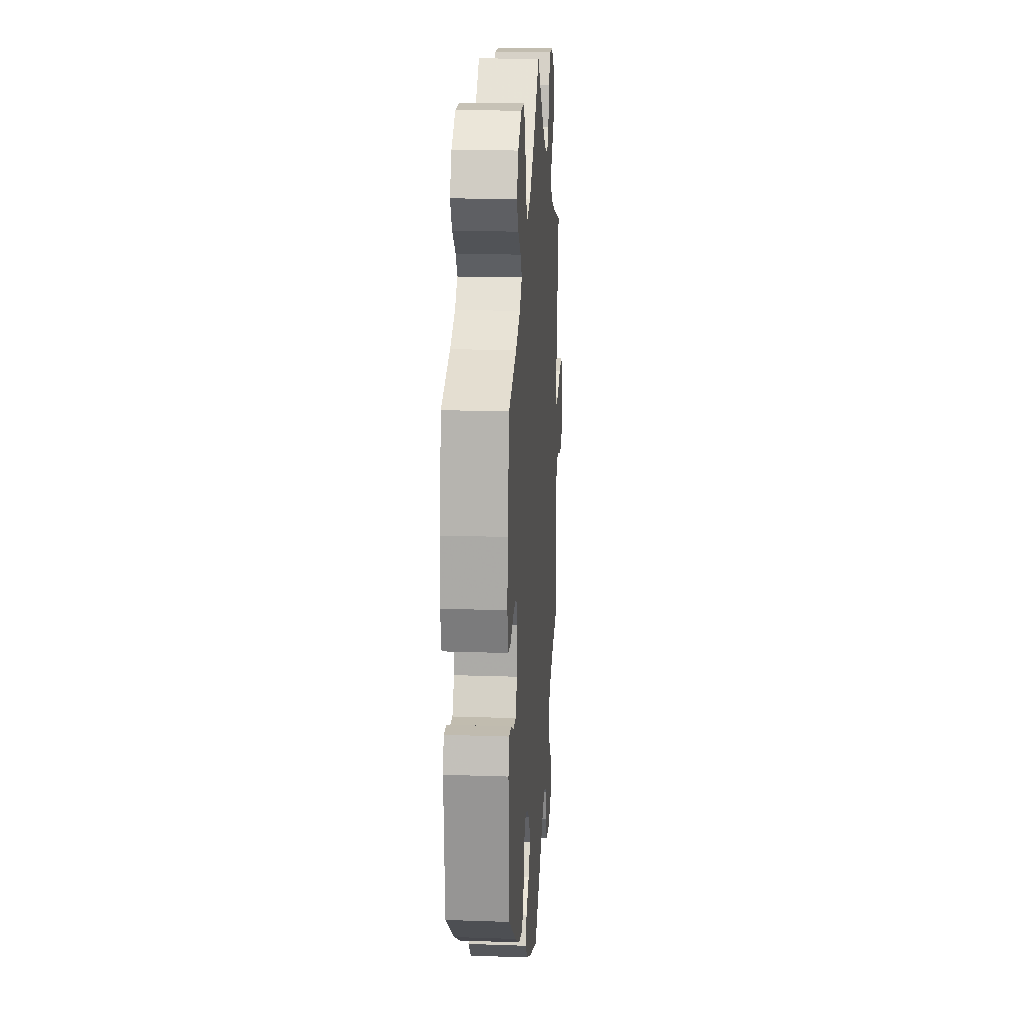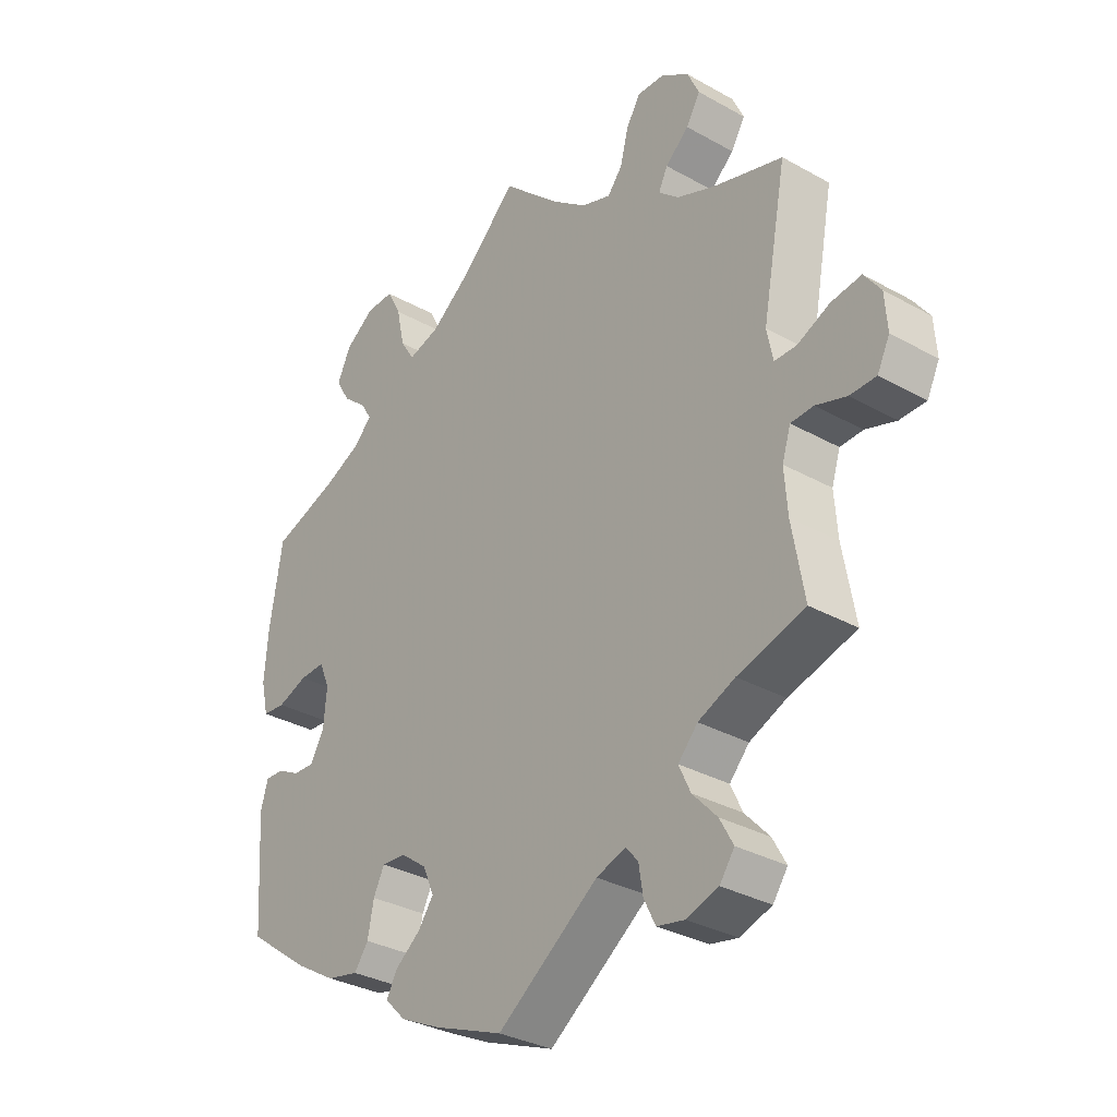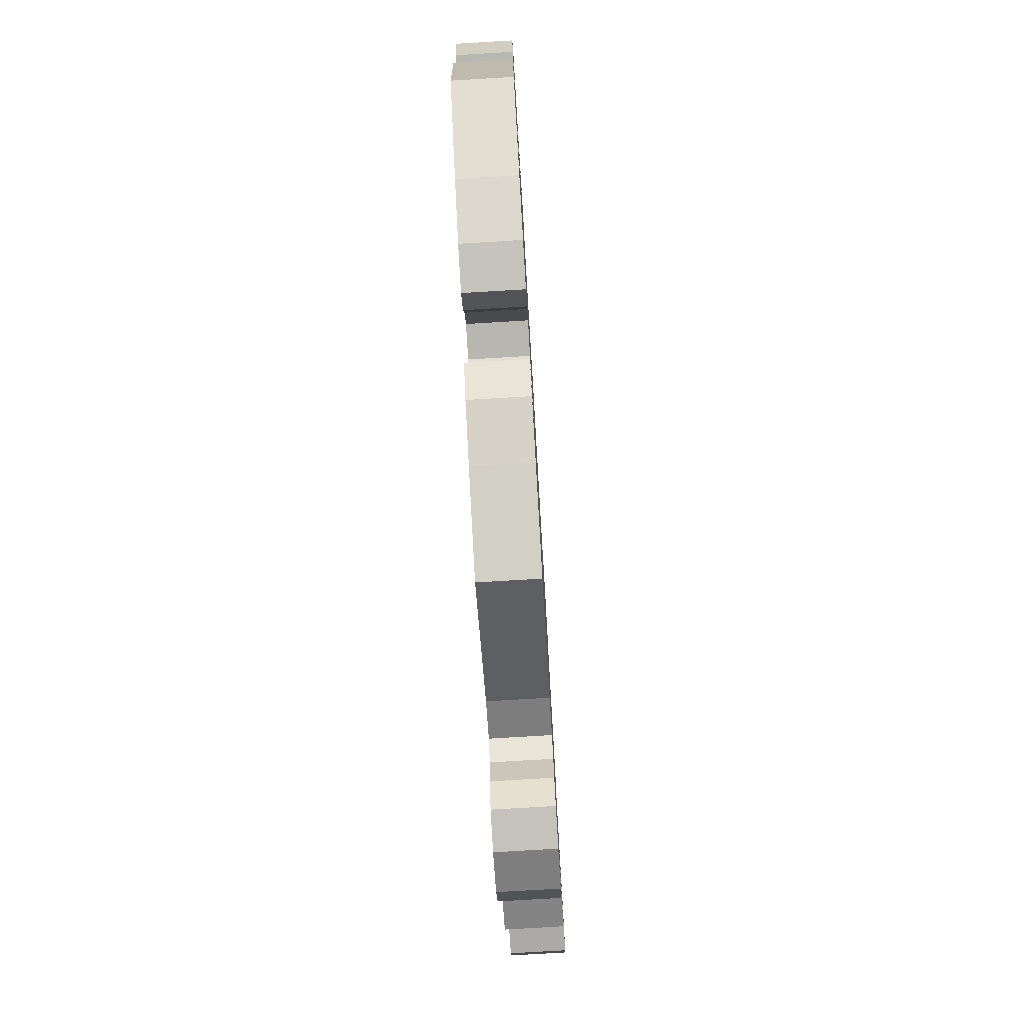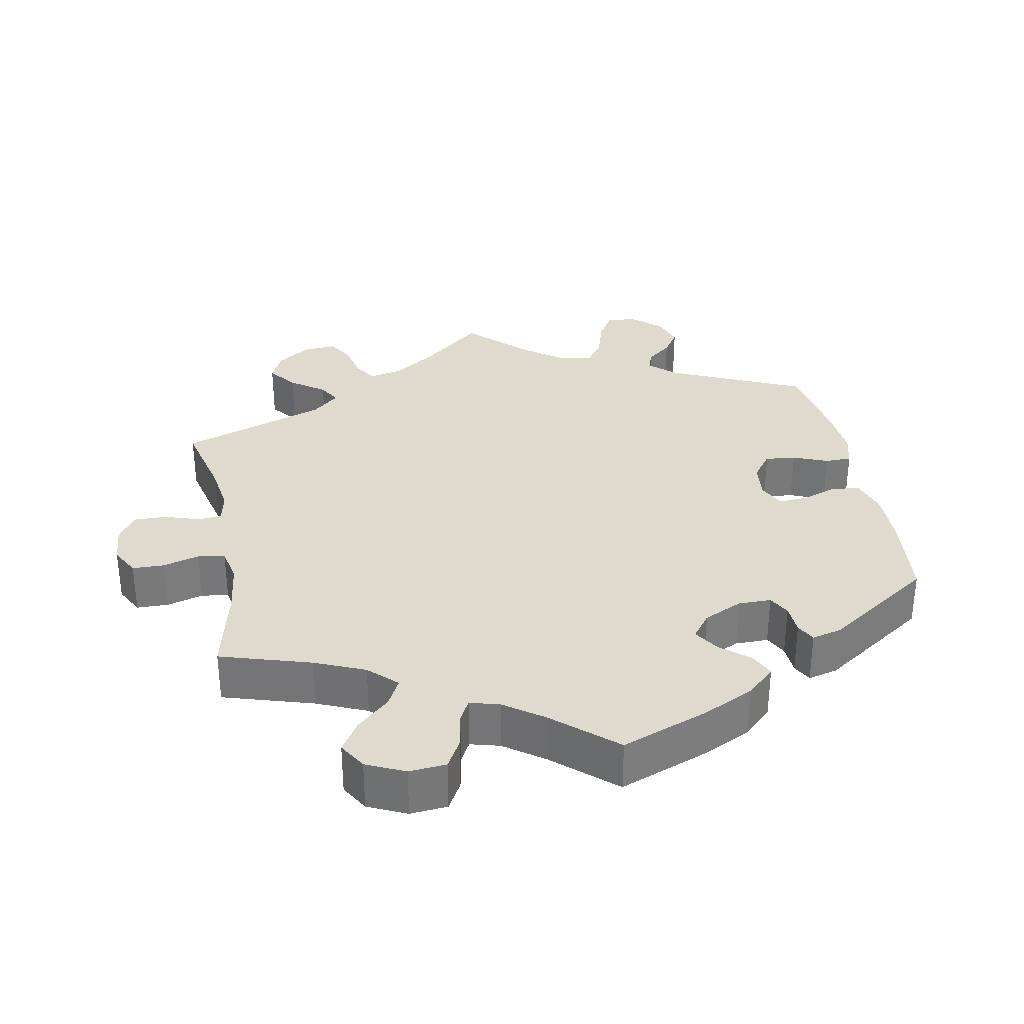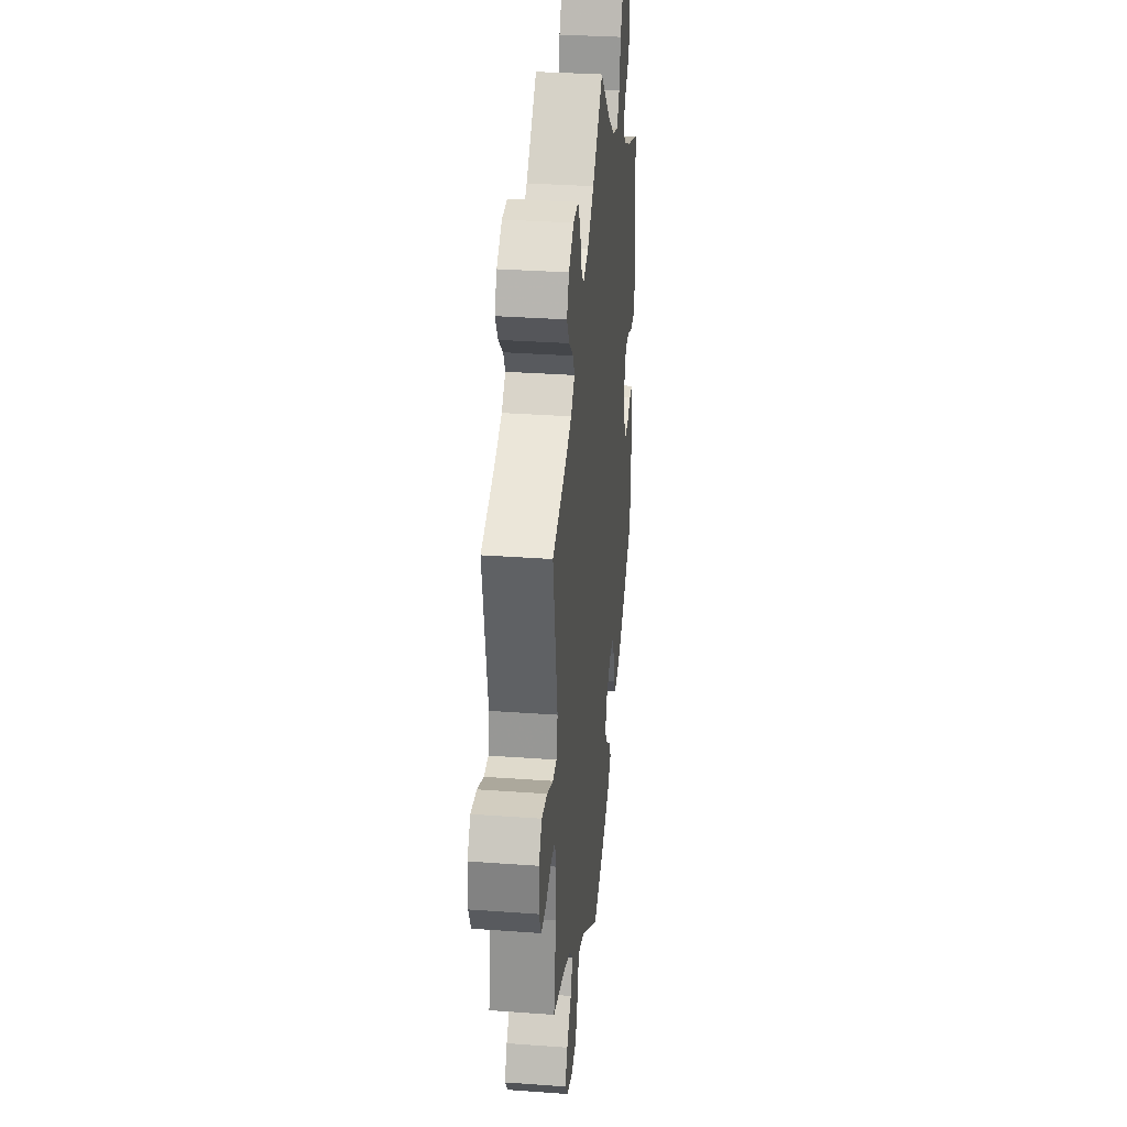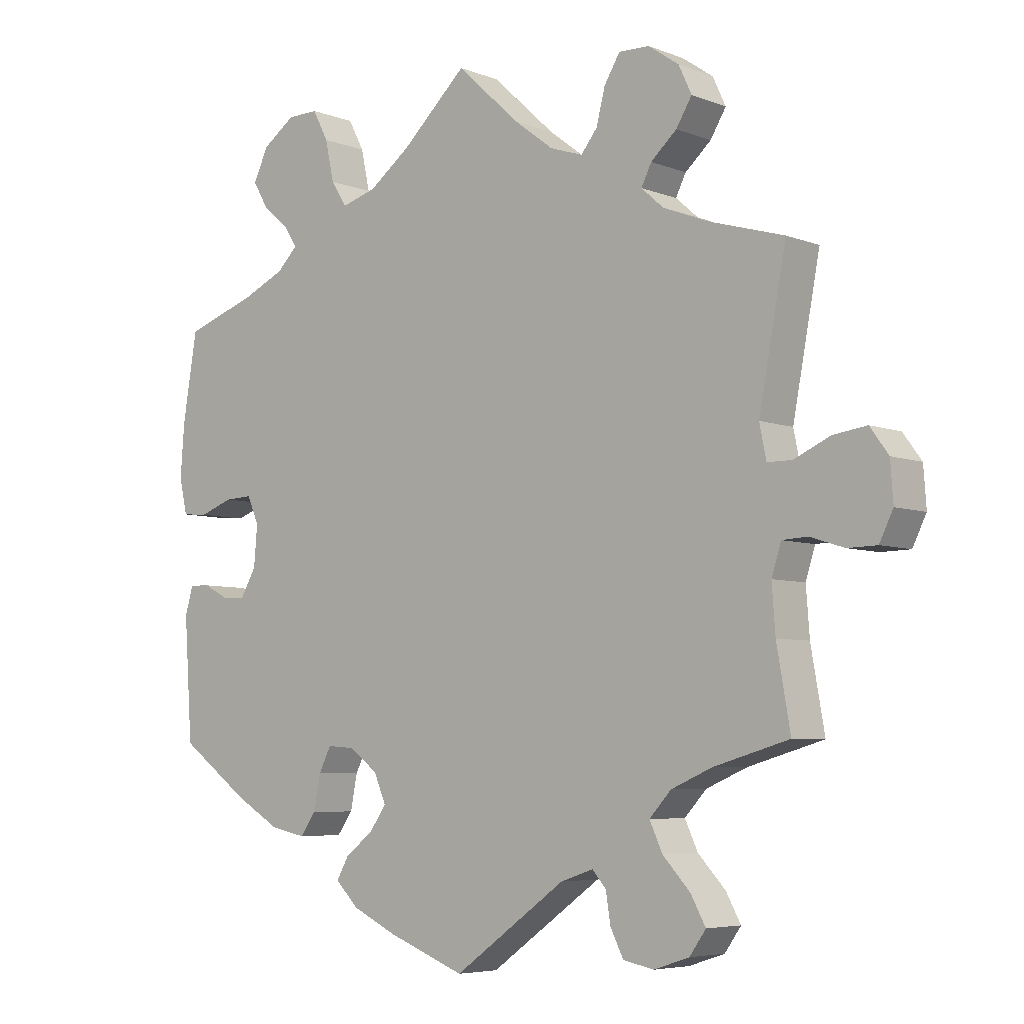
<metadata>
{"format":"obj","ext":"obj","renderer":"f3d","projection":"perspective","resolution":1024,"background":"white","views":[{"elev":18.0,"azim":93.9,"up":"+Z"},{"elev":-32.2,"azim":-128.1,"up":"+Z"},{"elev":-77.4,"azim":93.4,"up":"+Z"},{"elev":32.6,"azim":49.3,"up":"+Y"},{"elev":32.5,"azim":-84.2,"up":"+Z"},{"elev":-5.7,"azim":-139.6,"up":"+Z"}]}
</metadata>
<code>
v 0.521 0.07 0.161
v 0.527 0.07 0.083
v 0.515 0.07 0.031
v 0.478 0.07 0.028
v 0.429 0.07 0.046
v 0.388 0.07 0.048
v 0.371 0.07 0.008
v 0.376 0.07 -0.051
v 0.399 0.07 -0.091
v 0.433 0.07 -0.09
v 0.47 0.07 -0.071
v 0.5 0.07 -0.07
v 0.512 0.07 -0.111
v 0.5 0.07 -0.289
v 0.398 0.07 -0.363
v 0.332 0.07 -0.402
v 0.28 0.07 -0.413
v 0.257 0.07 -0.381
v 0.247 0.07 -0.33
v 0.229 0.07 -0.294
v 0.189 0.07 -0.297
v 0.147 0.07 -0.328
v 0.129 0.07 -0.37
v 0.154 0.07 -0.405
v 0.195 0.07 -0.437
v 0.213 0.07 -0.469
v 0.179 0.07 -0.503
v 0.114 0.07 -0.534
v 0 0.07 -0.578
v -0.165 0.07 -0.459
v -0.213 0.07 -0.443
v -0.233 0.07 -0.466
v -0.24 0.07 -0.51
v -0.259 0.07 -0.548
v -0.304 0.07 -0.557
v -0.356 0.07 -0.54
v -0.38 0.07 -0.506
v -0.358 0.07 -0.466
v -0.318 0.07 -0.423
v -0.299 0.07 -0.382
v -0.331 0.07 -0.347
v -0.391 0.07 -0.321
v -0.501 0.07 -0.289
v -0.481 0.07 -0.175
v -0.476 0.07 -0.107
v -0.49 0.07 -0.063
v -0.527 0.07 -0.061
v -0.577 0.07 -0.077
v -0.62 0.07 -0.076
v -0.64 0.07 -0.035
v -0.636 0.07 0.022
v -0.609 0.07 0.059
v -0.56 0.07 0.052
v -0.507 0.07 0.028
v -0.471 0.07 0.028
v -0.461 0.07 0.077
v -0.501 0.07 0.289
v -0.388 0.07 0.322
v -0.325 0.07 0.347
v -0.292 0.07 0.376
v -0.307 0.07 0.406
v -0.345 0.07 0.44
v -0.368 0.07 0.478
v -0.349 0.07 0.519
v -0.304 0.07 0.55
v -0.259 0.07 0.551
v -0.236 0.07 0.513
v -0.223 0.07 0.462
v -0.199 0.07 0.432
v -0.151 0.07 0.448
v -0.093 0.07 0.492
v 0 0.07 0.578
v 0.096 0.07 0.488
v 0.157 0.07 0.442
v 0.208 0.07 0.427
v 0.231 0.07 0.463
v 0.244 0.07 0.523
v 0.267 0.07 0.567
v 0.312 0.07 0.566
v 0.36 0.07 0.532
v 0.382 0.07 0.485
v 0.359 0.07 0.446
v 0.32 0.07 0.413
v 0.302 0.07 0.384
v 0.332 0.07 0.354
v 0.393 0.07 0.326
v 0.5 0.07 0.289
v 0.521 0 0.161
v 0.527 0 0.083
v 0.515 0 0.031
v 0.478 0 0.028
v 0.429 0 0.046
v 0.388 0 0.048
v 0.371 0 0.008
v 0.376 0 -0.051
v 0.399 0 -0.091
v 0.433 0 -0.09
v 0.47 0 -0.071
v 0.5 0 -0.07
v 0.512 0 -0.111
v 0.5 0 -0.289
v 0.398 0 -0.363
v 0.332 0 -0.402
v 0.28 0 -0.413
v 0.257 0 -0.381
v 0.247 0 -0.33
v 0.229 0 -0.294
v 0.189 0 -0.297
v 0.147 0 -0.328
v 0.129 0 -0.37
v 0.154 0 -0.405
v 0.195 0 -0.437
v 0.213 0 -0.469
v 0.179 0 -0.503
v 0.114 0 -0.534
v 0 0 -0.578
v -0.165 0 -0.459
v -0.213 0 -0.443
v -0.233 0 -0.466
v -0.24 0 -0.51
v -0.259 0 -0.548
v -0.304 0 -0.557
v -0.356 0 -0.54
v -0.38 0 -0.506
v -0.358 0 -0.466
v -0.318 0 -0.423
v -0.299 0 -0.382
v -0.331 0 -0.347
v -0.391 0 -0.321
v -0.501 0 -0.289
v -0.481 0 -0.175
v -0.476 0 -0.107
v -0.49 0 -0.063
v -0.527 0 -0.061
v -0.577 0 -0.077
v -0.62 0 -0.076
v -0.64 0 -0.035
v -0.636 0 0.022
v -0.609 0 0.059
v -0.56 0 0.052
v -0.507 0 0.028
v -0.471 0 0.028
v -0.461 0 0.077
v -0.501 0 0.289
v -0.388 0 0.322
v -0.325 0 0.347
v -0.292 0 0.376
v -0.307 0 0.406
v -0.345 0 0.44
v -0.368 0 0.478
v -0.349 0 0.519
v -0.304 0 0.55
v -0.259 0 0.551
v -0.236 0 0.513
v -0.223 0 0.462
v -0.199 0 0.432
v -0.151 0 0.448
v -0.093 0 0.492
v 0 0 0.578
v 0.096 0 0.488
v 0.157 0 0.442
v 0.208 0 0.427
v 0.231 0 0.463
v 0.244 0 0.523
v 0.267 0 0.567
v 0.312 0 0.566
v 0.36 0 0.532
v 0.382 0 0.485
v 0.359 0 0.446
v 0.32 0 0.413
v 0.302 0 0.384
v 0.332 0 0.354
v 0.393 0 0.326
v 0.5 0 0.289
f 86 87 1 2
f 85 86 2 3
f 84 85 3 4
f 80 81 82 83
f 80 83 84
f 79 80 84
f 76 77 78 79
f 75 76 79 84
f 74 75 84 4
f 71 72 73
f 70 71 73 74
f 69 70 74 4
f 65 66 67 68
f 65 68 69
f 64 65 69
f 61 62 63 64
f 60 61 64 69
f 59 60 69 4
f 56 57 58
f 55 56 58 59
f 51 52 53 54
f 51 54 55
f 50 51 55
f 47 48 49 50
f 46 47 50 55
f 45 46 55 59
f 42 43 44
f 41 42 44 45
f 40 41 45 59
f 36 37 38 39
f 36 39 40
f 35 36 40
f 32 33 34 35
f 32 35 40
f 31 32 40 59
f 27 28 29 30
f 24 25 26 27
f 23 24 27 30
f 22 23 30 31
f 16 17 18 19
f 16 19 20
f 15 16 20
f 14 15 20
f 13 14 20
f 10 11 12 13
f 9 10 13 20
f 8 9 20 21
f 59 4 5
f 59 5 6
f 31 59 6 7
f 21 22 31
f 7 8 21 31
f 89 88 174 173
f 90 89 173 172
f 91 90 172 171
f 170 169 168 167
f 171 170 167
f 171 167 166
f 166 165 164 163
f 171 166 163 162
f 91 171 162 161
f 160 159 158
f 161 160 158 157
f 91 161 157 156
f 155 154 153 152
f 156 155 152
f 156 152 151
f 151 150 149 148
f 156 151 148 147
f 91 156 147 146
f 145 144 143
f 146 145 143 142
f 141 140 139 138
f 142 141 138
f 142 138 137
f 137 136 135 134
f 142 137 134 133
f 146 142 133 132
f 131 130 129
f 132 131 129 128
f 146 132 128 127
f 126 125 124 123
f 127 126 123
f 127 123 122
f 122 121 120 119
f 127 122 119
f 146 127 119 118
f 117 116 115 114
f 114 113 112 111
f 117 114 111 110
f 118 117 110 109
f 106 105 104 103
f 107 106 103
f 107 103 102
f 107 102 101
f 107 101 100
f 100 99 98 97
f 107 100 97 96
f 108 107 96 95
f 92 91 146
f 93 92 146
f 94 93 146 118
f 118 109 108
f 118 108 95 94
f 1 88 89 2
f 2 89 90 3
f 3 90 91 4
f 4 91 92 5
f 5 92 93 6
f 6 93 94 7
f 7 94 95 8
f 8 95 96 9
f 9 96 97 10
f 10 97 98 11
f 11 98 99 12
f 12 99 100 13
f 13 100 101 14
f 14 101 102 15
f 15 102 103 16
f 16 103 104 17
f 17 104 105 18
f 18 105 106 19
f 19 106 107 20
f 20 107 108 21
f 21 108 109 22
f 22 109 110 23
f 23 110 111 24
f 24 111 112 25
f 25 112 113 26
f 26 113 114 27
f 27 114 115 28
f 28 115 116 29
f 29 116 117 30
f 30 117 118 31
f 31 118 119 32
f 32 119 120 33
f 33 120 121 34
f 34 121 122 35
f 35 122 123 36
f 36 123 124 37
f 37 124 125 38
f 38 125 126 39
f 39 126 127 40
f 40 127 128 41
f 41 128 129 42
f 42 129 130 43
f 43 130 131 44
f 44 131 132 45
f 45 132 133 46
f 46 133 134 47
f 47 134 135 48
f 48 135 136 49
f 49 136 137 50
f 50 137 138 51
f 51 138 139 52
f 52 139 140 53
f 53 140 141 54
f 54 141 142 55
f 55 142 143 56
f 56 143 144 57
f 57 144 145 58
f 58 145 146 59
f 59 146 147 60
f 60 147 148 61
f 61 148 149 62
f 62 149 150 63
f 63 150 151 64
f 64 151 152 65
f 65 152 153 66
f 66 153 154 67
f 67 154 155 68
f 68 155 156 69
f 69 156 157 70
f 70 157 158 71
f 71 158 159 72
f 72 159 160 73
f 73 160 161 74
f 74 161 162 75
f 75 162 163 76
f 76 163 164 77
f 77 164 165 78
f 78 165 166 79
f 79 166 167 80
f 80 167 168 81
f 81 168 169 82
f 82 169 170 83
f 83 170 171 84
f 84 171 172 85
f 85 172 173 86
f 86 173 174 87
f 87 174 88 1

</code>
